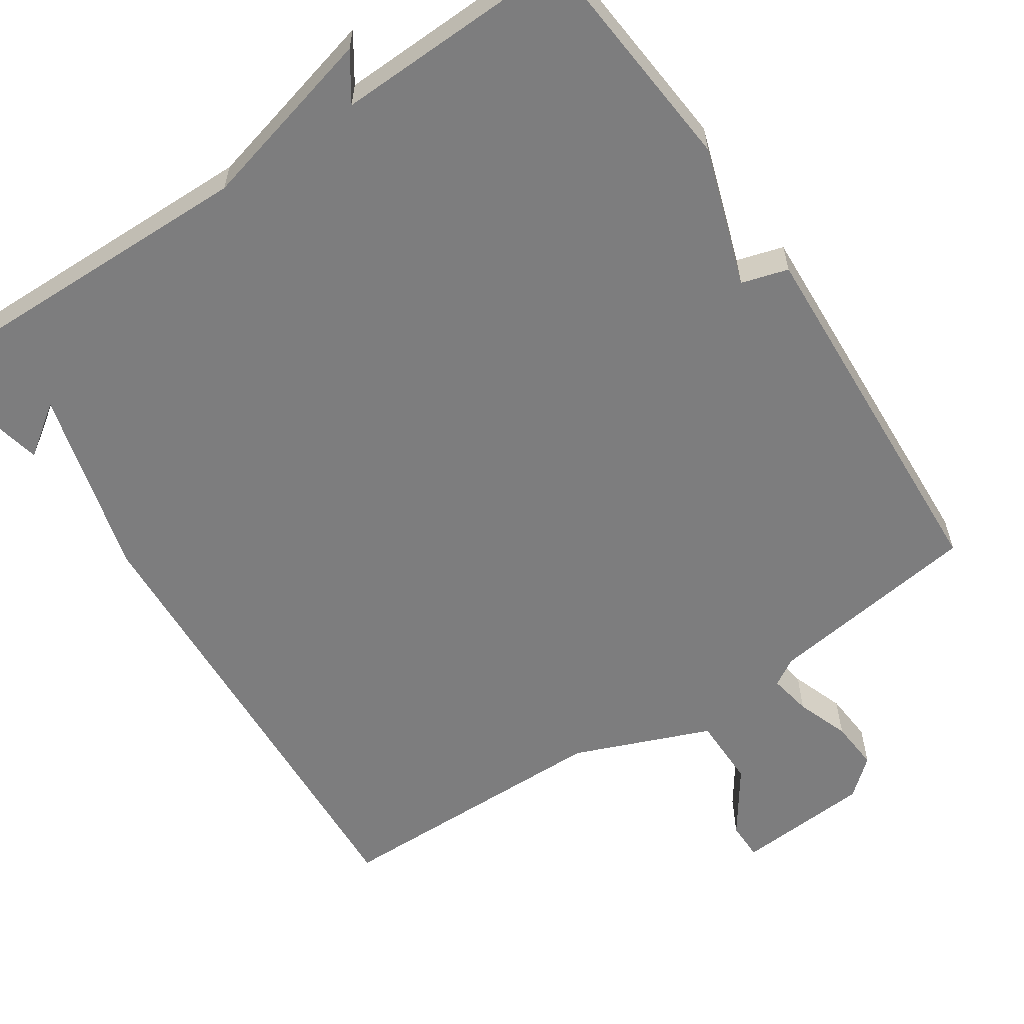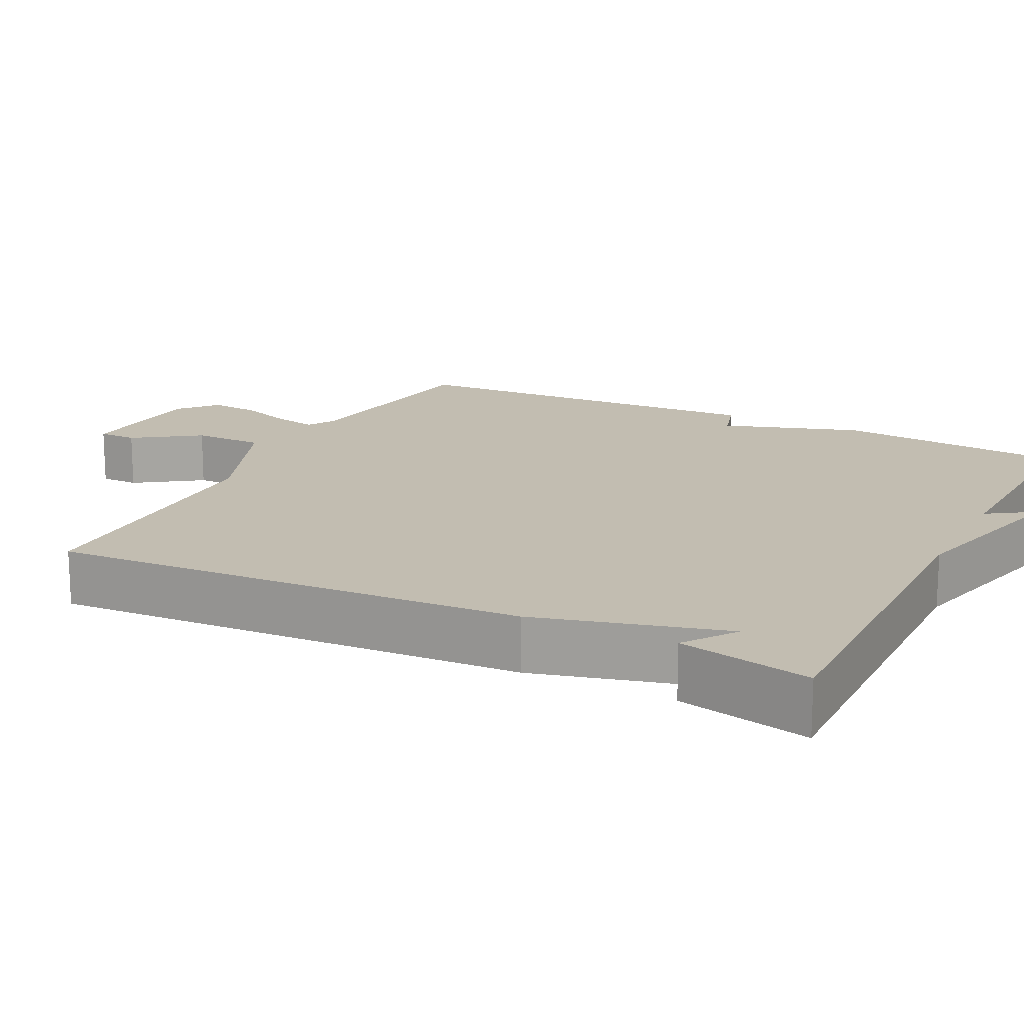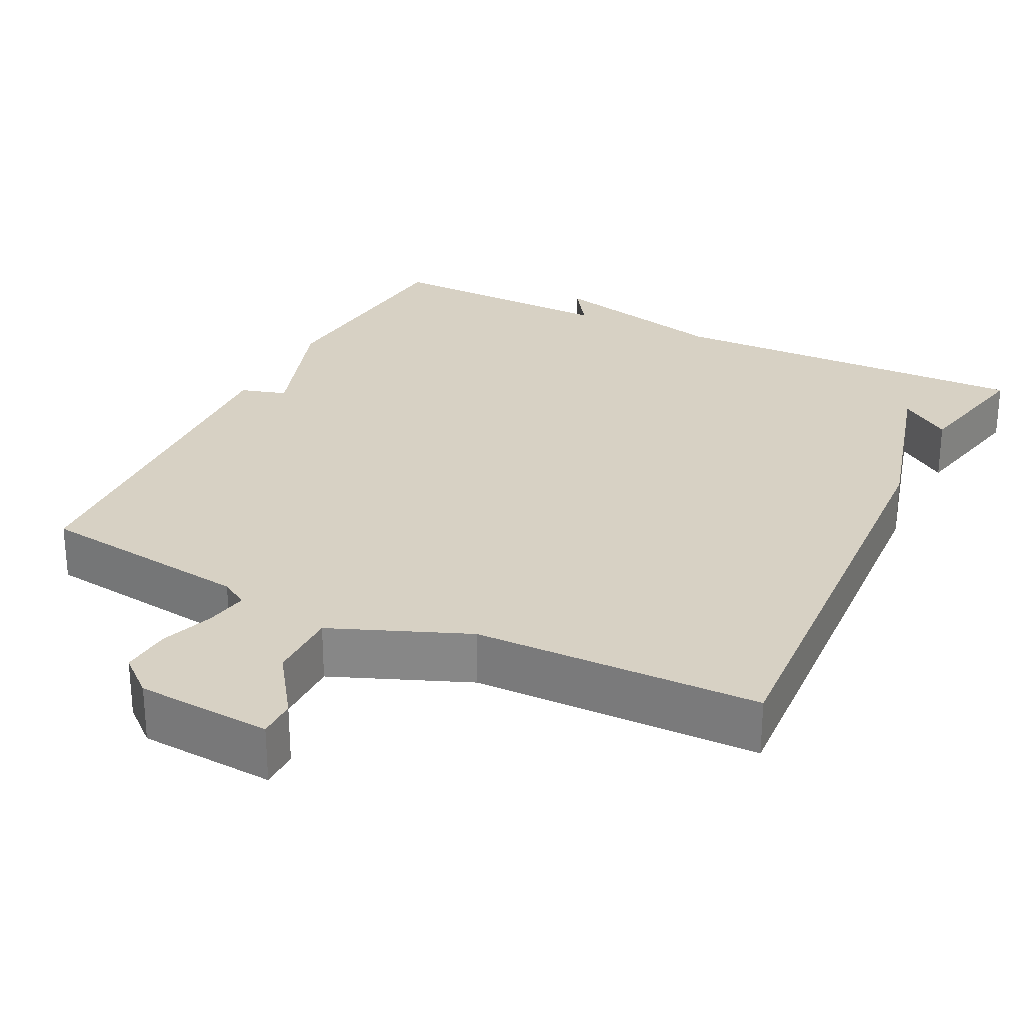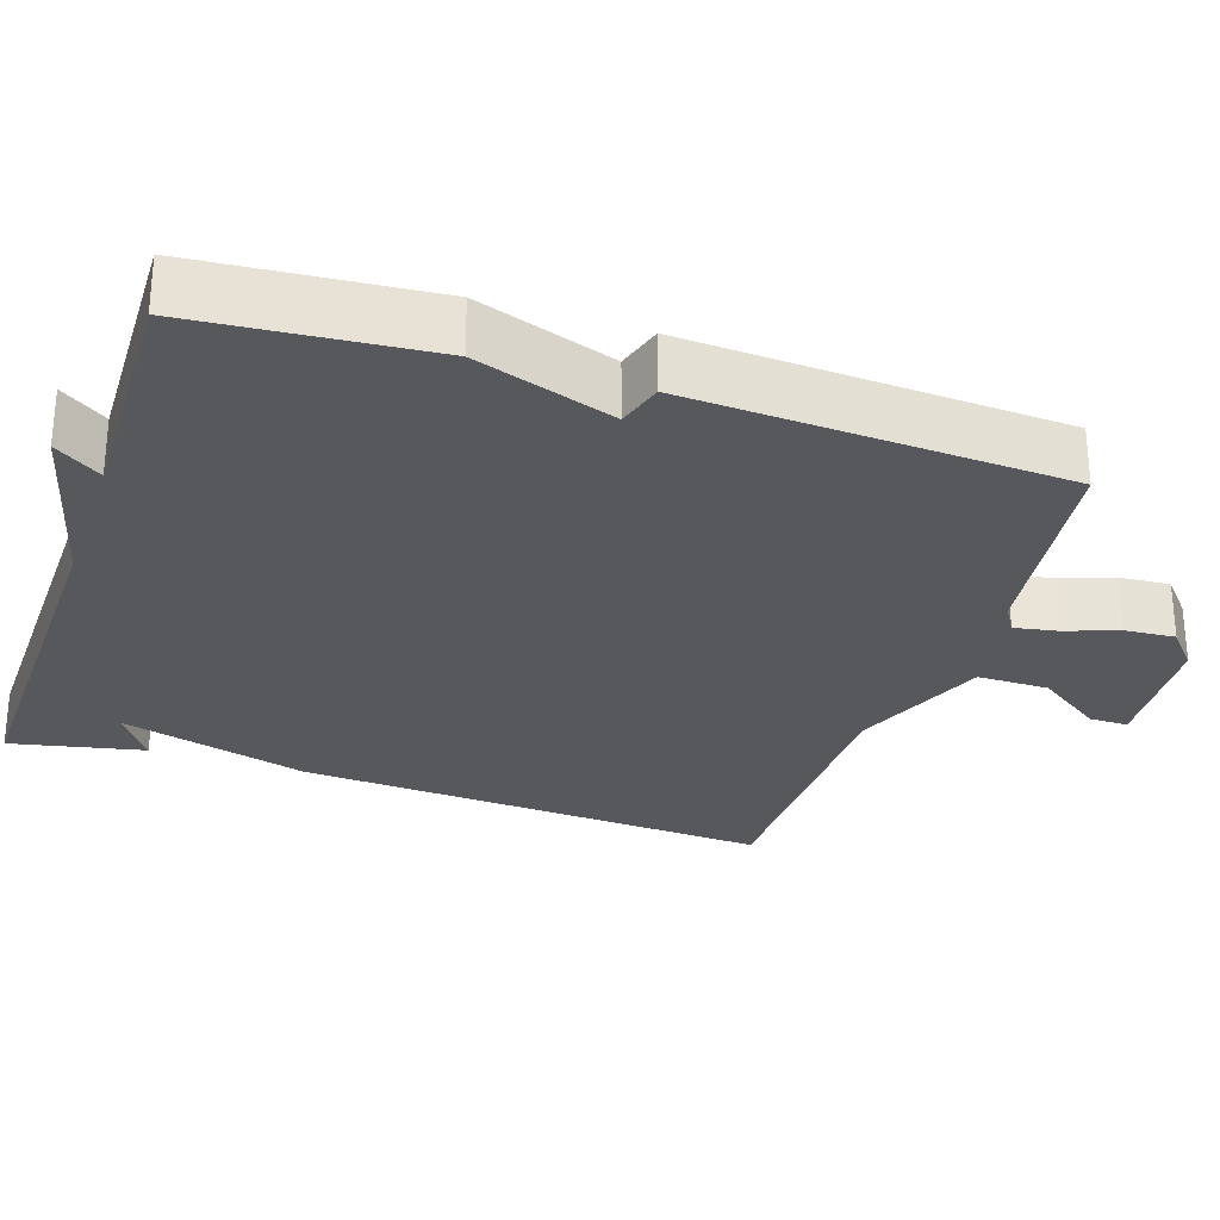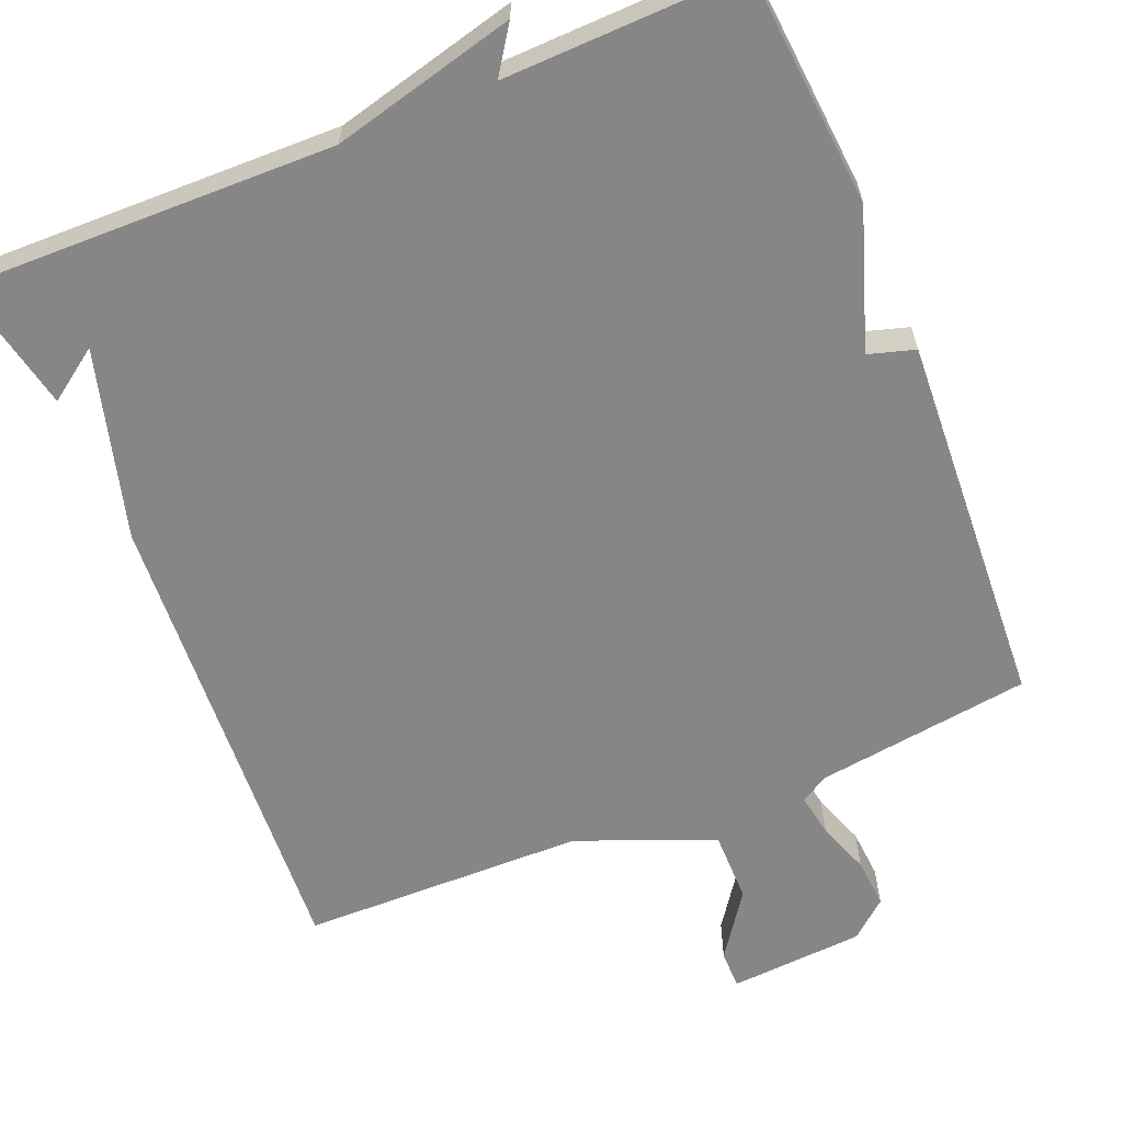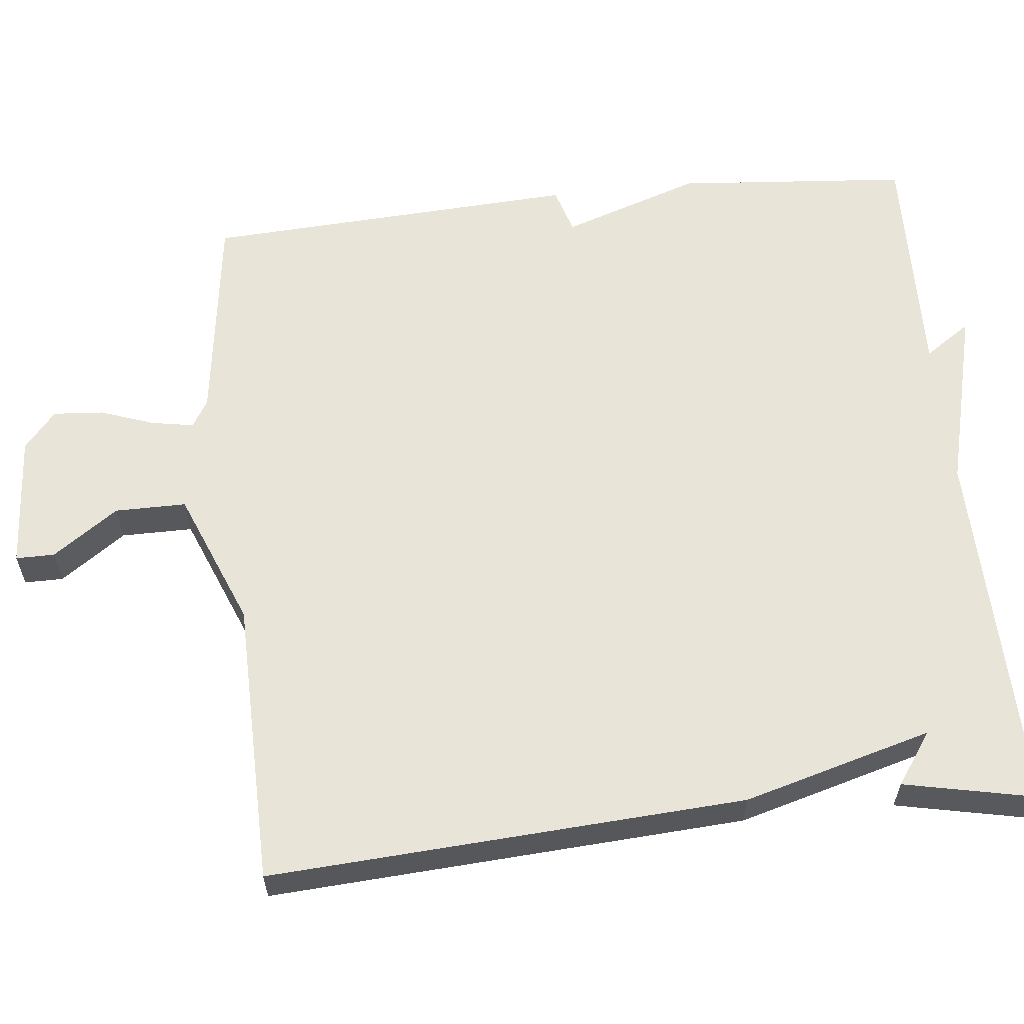
<metadata>
{"format":"obj","ext":"obj","renderer":"f3d","projection":"perspective","resolution":1024,"background":"white","views":[{"elev":-59.2,"azim":-146.1,"up":"+Y"},{"elev":16.8,"azim":116.9,"up":"+Y"},{"elev":27.1,"azim":26.3,"up":"+Y"},{"elev":-28.3,"azim":-108.5,"up":"+Y"},{"elev":-62.2,"azim":-157.7,"up":"+Y"},{"elev":60.3,"azim":83.8,"up":"+Y"}]}
</metadata>
<code>
v 0.5 0.07 -0.5
v 0.012 0.07 -0.491
v -0.229 0.07 -0.552
v -0.188 0.07 -0.491
v -0.5 0.07 -0.5
v -0.526 0.07 -0.193
v -0.465 0.07 -0.011
v -0.526 0.07 0.007
v -0.5 0.07 0.5
v -0.217 0.07 0.539
v -0.181 0.07 0.561
v -0.191 0.07 0.617
v -0.216 0.07 0.687
v -0.221 0.07 0.753
v -0.172 0.07 0.795
v 0.006 0.07 0.808
v 0.006 0.07 0.757
v -0.054 0.07 0.671
v -0.054 0.07 0.577
v 0.125 0.07 0.505
v 0.5 0.07 0.5
v 0.463 0.07 -0.125
v 0.395 0.07 -0.373
v 0.463 0.07 -0.325
v 0.5 0 -0.5
v 0.012 0 -0.491
v -0.229 0 -0.552
v -0.188 0 -0.491
v -0.5 0 -0.5
v -0.526 0 -0.193
v -0.465 0 -0.011
v -0.526 0 0.007
v -0.5 0 0.5
v -0.217 0 0.539
v -0.181 0 0.561
v -0.191 0 0.617
v -0.216 0 0.687
v -0.221 0 0.753
v -0.172 0 0.795
v 0.006 0 0.808
v 0.006 0 0.757
v -0.054 0 0.671
v -0.054 0 0.577
v 0.125 0 0.505
v 0.5 0 0.5
v 0.463 0 -0.125
v 0.395 0 -0.373
v 0.463 0 -0.325
f 23 24 1
f 20 21 22 23
f 19 20 23
f 16 17 18
f 15 16 18
f 14 15 18
f 13 14 18
f 12 13 18
f 11 12 18 19
f 10 11 19 23
f 7 8 9 10
f 7 10 23
f 6 7 23
f 5 6 23
f 4 5 23
f 2 3 4 23
f 1 2 23
f 25 48 47
f 47 46 45 44
f 47 44 43
f 42 41 40
f 42 40 39
f 42 39 38
f 42 38 37
f 42 37 36
f 43 42 36 35
f 47 43 35 34
f 34 33 32 31
f 47 34 31
f 47 31 30
f 47 30 29
f 47 29 28
f 47 28 27 26
f 47 26 25
f 1 25 26 2
f 2 26 27 3
f 3 27 28 4
f 4 28 29 5
f 5 29 30 6
f 6 30 31 7
f 7 31 32 8
f 8 32 33 9
f 9 33 34 10
f 10 34 35 11
f 11 35 36 12
f 12 36 37 13
f 13 37 38 14
f 14 38 39 15
f 15 39 40 16
f 16 40 41 17
f 17 41 42 18
f 18 42 43 19
f 19 43 44 20
f 20 44 45 21
f 21 45 46 22
f 22 46 47 23
f 23 47 48 24
f 24 48 25 1

</code>
